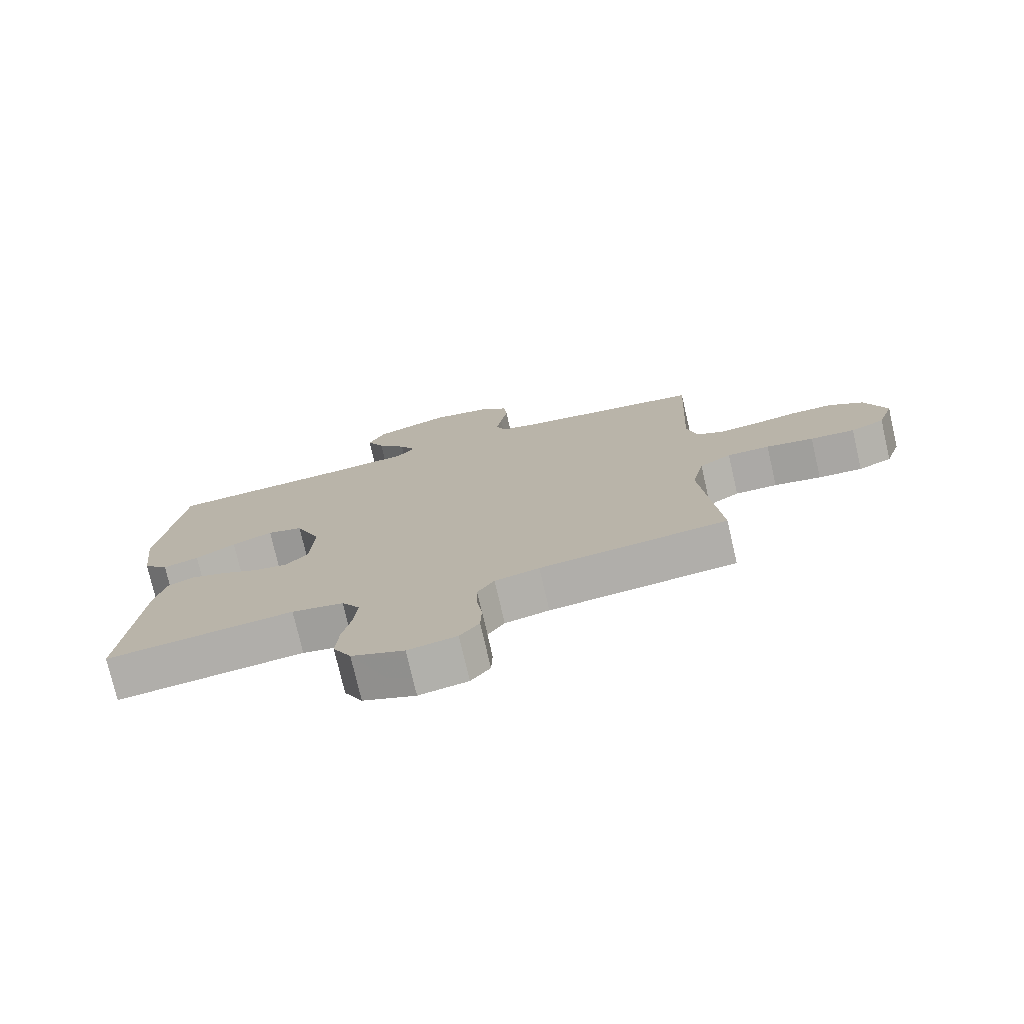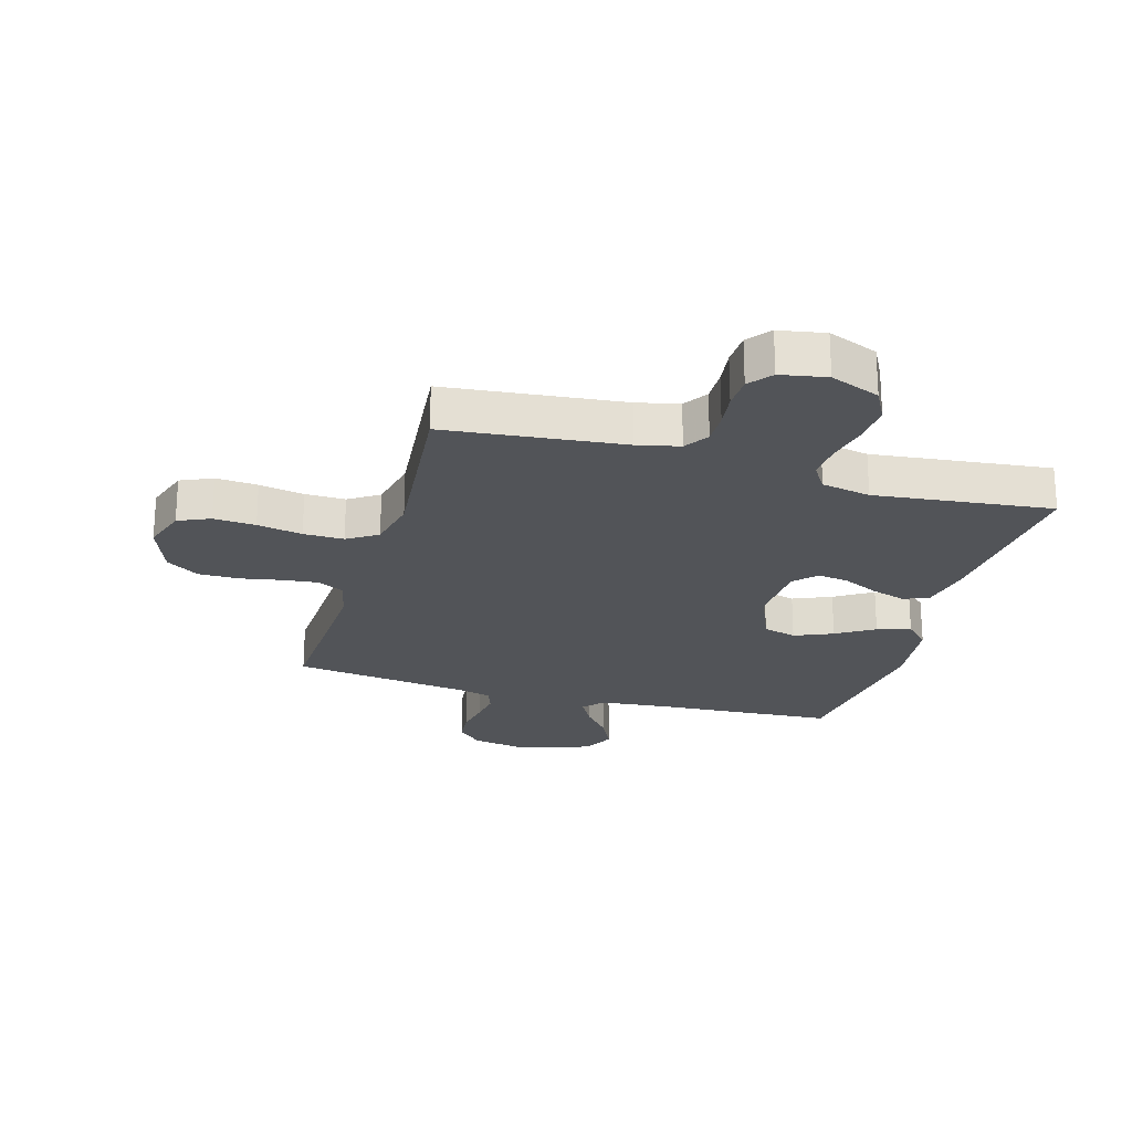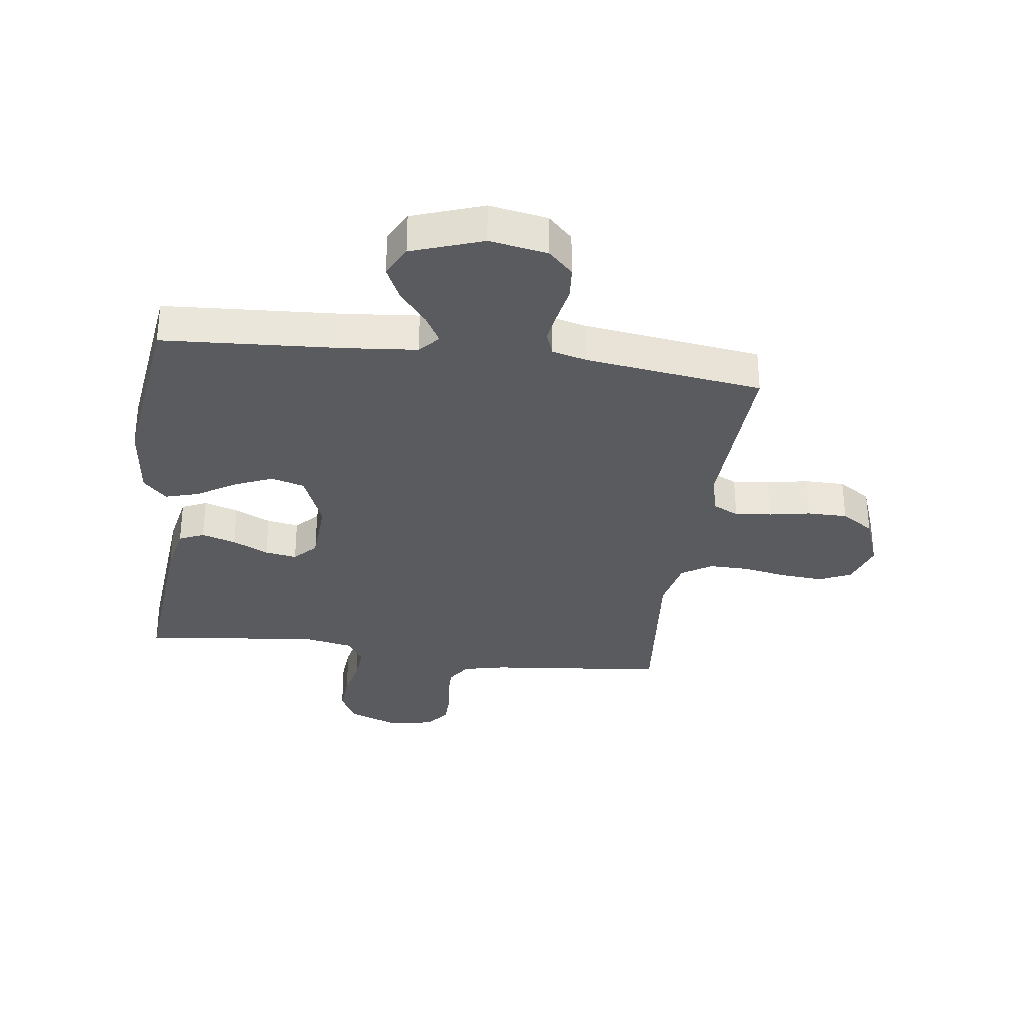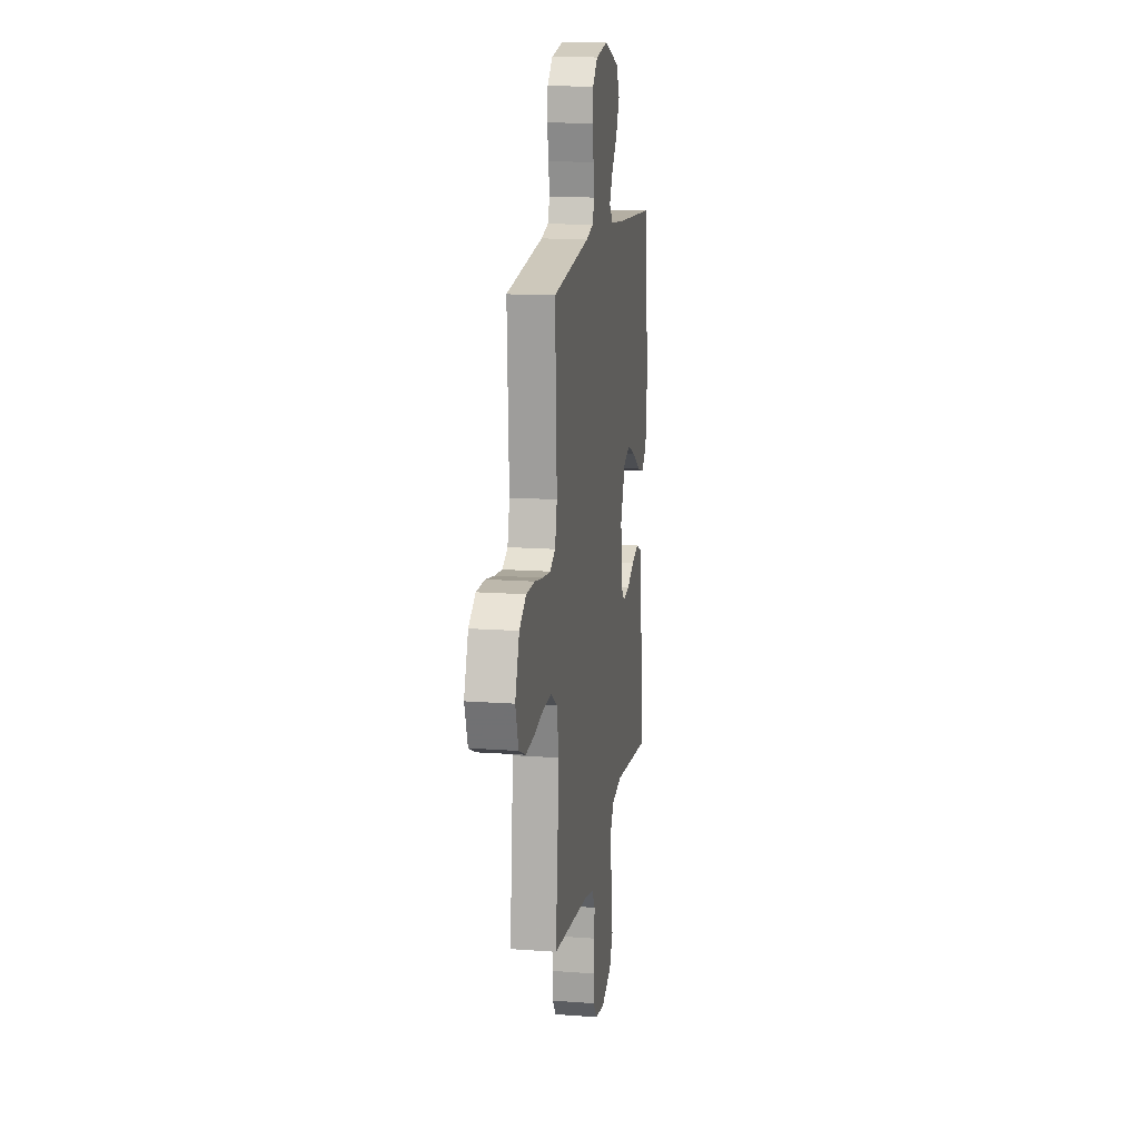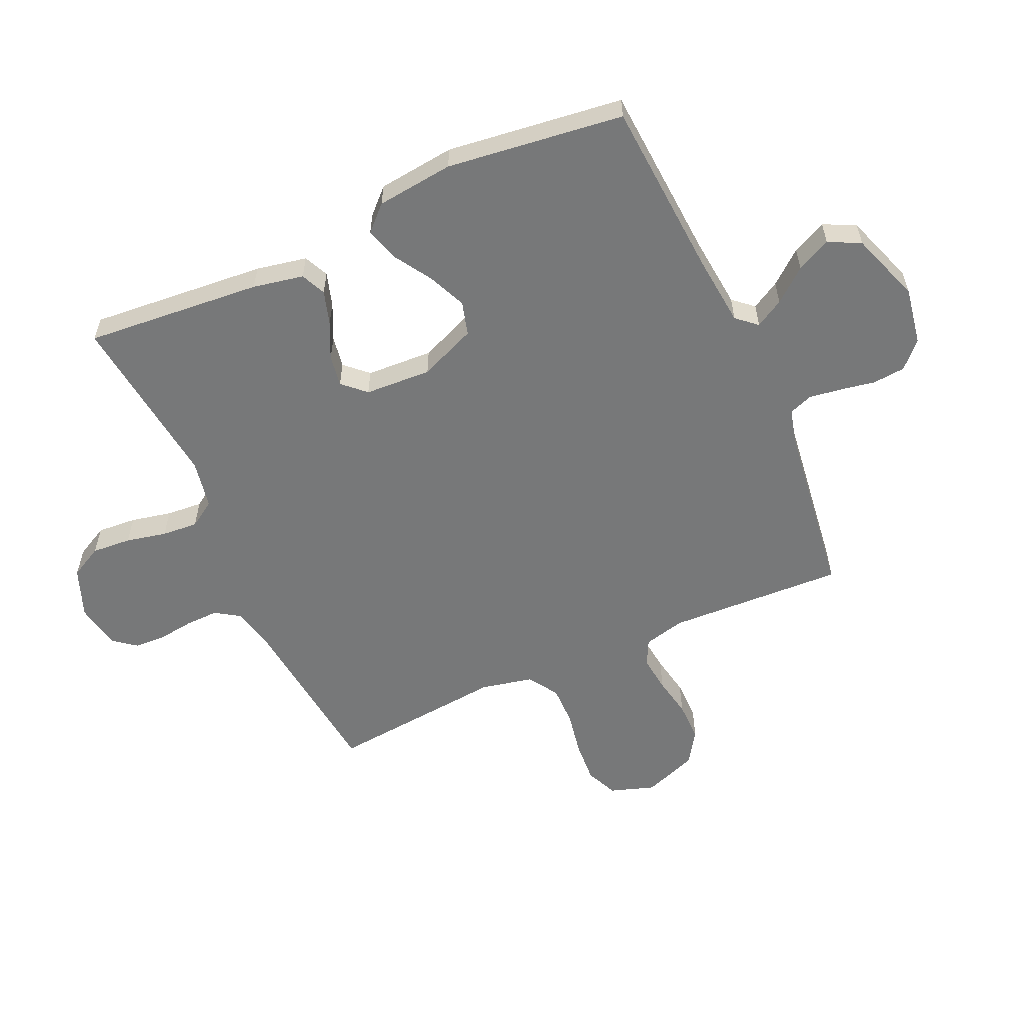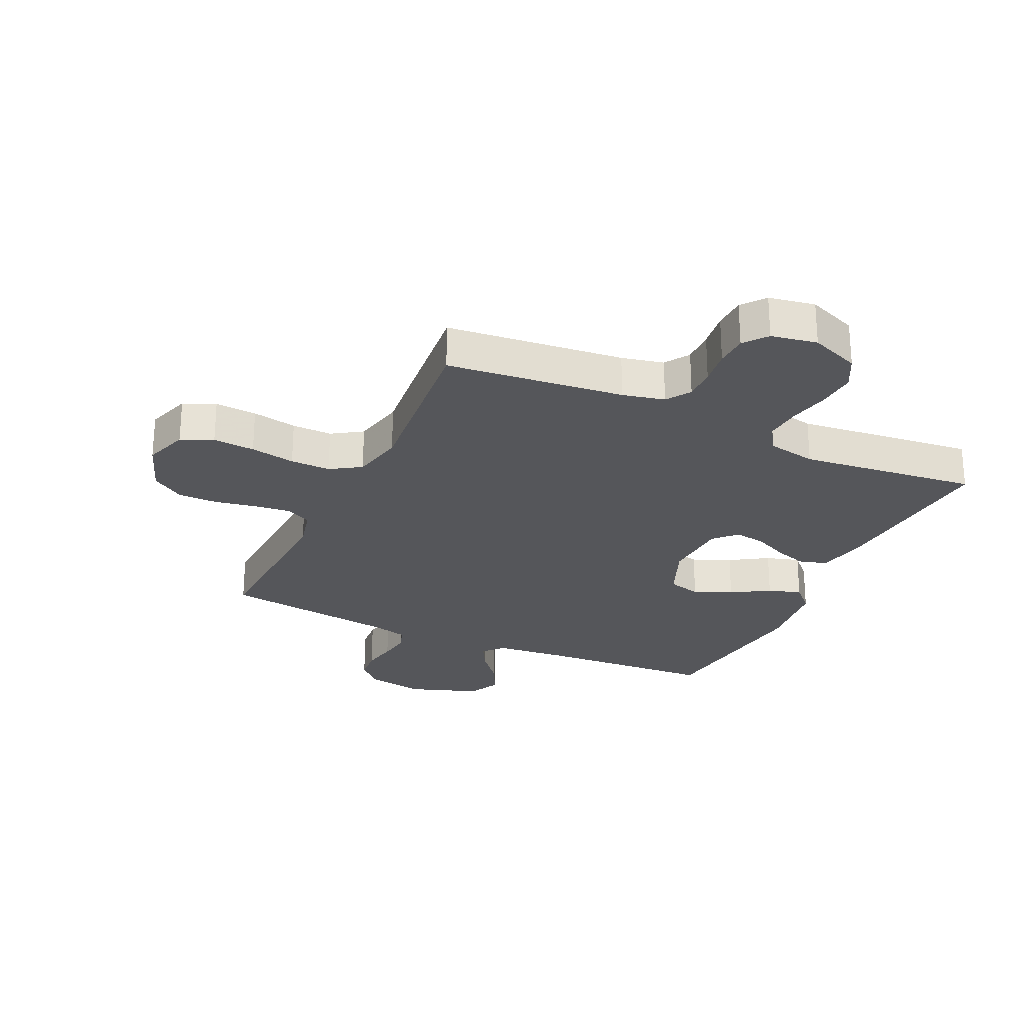
<metadata>
{"format":"obj","ext":"obj","renderer":"f3d","projection":"perspective","resolution":1024,"background":"white","views":[{"elev":-75.9,"azim":13.0,"up":"+Z"},{"elev":-23.3,"azim":163.9,"up":"+Y"},{"elev":-32.3,"azim":-7.7,"up":"+Y"},{"elev":14.8,"azim":99.0,"up":"+Z"},{"elev":-57.4,"azim":-65.6,"up":"+Y"},{"elev":-26.0,"azim":155.0,"up":"+Y"}]}
</metadata>
<code>
v -0.5 0.07 0.5
v -0.2 0.07 0.519
v -0.076 0.07 0.531
v -0.046 0.07 0.565
v -0.073 0.07 0.613
v -0.119 0.07 0.669
v -0.147 0.07 0.727
v -0.12 0.07 0.781
v 0 0.07 0.823
v 0.098 0.07 0.806
v 0.14 0.07 0.765
v 0.145 0.07 0.71
v 0.134 0.07 0.65
v 0.126 0.07 0.595
v 0.141 0.07 0.555
v 0.2 0.07 0.54
v 0.5 0.07 0.5
v 0.486 0.07 0.2
v 0.503 0.07 0.13
v 0.547 0.07 0.108
v 0.609 0.07 0.115
v 0.678 0.07 0.128
v 0.746 0.07 0.128
v 0.801 0.07 0.092
v 0.835 0.07 0
v 0.81 0.07 -0.075
v 0.756 0.07 -0.099
v 0.685 0.07 -0.094
v 0.609 0.07 -0.08
v 0.541 0.07 -0.079
v 0.49 0.07 -0.112
v 0.471 0.07 -0.2
v 0.5 0.07 -0.5
v 0.2 0.07 -0.532
v 0.129 0.07 -0.548
v 0.102 0.07 -0.589
v 0.103 0.07 -0.644
v 0.111 0.07 -0.704
v 0.109 0.07 -0.759
v 0.078 0.07 -0.798
v 0 0.07 -0.812
v -0.084 0.07 -0.779
v -0.113 0.07 -0.724
v -0.108 0.07 -0.657
v -0.093 0.07 -0.588
v -0.088 0.07 -0.527
v -0.117 0.07 -0.482
v -0.2 0.07 -0.466
v -0.5 0.07 -0.5
v -0.474 0.07 -0.2
v -0.457 0.07 -0.114
v -0.415 0.07 -0.095
v -0.357 0.07 -0.113
v -0.296 0.07 -0.142
v -0.242 0.07 -0.151
v -0.206 0.07 -0.113
v -0.2 0.07 0
v -0.24 0.07 0.097
v -0.297 0.07 0.113
v -0.362 0.07 0.085
v -0.426 0.07 0.045
v -0.483 0.07 0.028
v -0.523 0.07 0.069
v -0.538 0.07 0.2
v -0.5 0 0.5
v -0.2 0 0.519
v -0.076 0 0.531
v -0.046 0 0.565
v -0.073 0 0.613
v -0.119 0 0.669
v -0.147 0 0.727
v -0.12 0 0.781
v 0 0 0.823
v 0.098 0 0.806
v 0.14 0 0.765
v 0.145 0 0.71
v 0.134 0 0.65
v 0.126 0 0.595
v 0.141 0 0.555
v 0.2 0 0.54
v 0.5 0 0.5
v 0.486 0 0.2
v 0.503 0 0.13
v 0.547 0 0.108
v 0.609 0 0.115
v 0.678 0 0.128
v 0.746 0 0.128
v 0.801 0 0.092
v 0.835 0 0
v 0.81 0 -0.075
v 0.756 0 -0.099
v 0.685 0 -0.094
v 0.609 0 -0.08
v 0.541 0 -0.079
v 0.49 0 -0.112
v 0.471 0 -0.2
v 0.5 0 -0.5
v 0.2 0 -0.532
v 0.129 0 -0.548
v 0.102 0 -0.589
v 0.103 0 -0.644
v 0.111 0 -0.704
v 0.109 0 -0.759
v 0.078 0 -0.798
v 0 0 -0.812
v -0.084 0 -0.779
v -0.113 0 -0.724
v -0.108 0 -0.657
v -0.093 0 -0.588
v -0.088 0 -0.527
v -0.117 0 -0.482
v -0.2 0 -0.466
v -0.5 0 -0.5
v -0.474 0 -0.2
v -0.457 0 -0.114
v -0.415 0 -0.095
v -0.357 0 -0.113
v -0.296 0 -0.142
v -0.242 0 -0.151
v -0.206 0 -0.113
v -0.2 0 0
v -0.24 0 0.097
v -0.297 0 0.113
v -0.362 0 0.085
v -0.426 0 0.045
v -0.483 0 0.028
v -0.523 0 0.069
v -0.538 0 0.2
f 63 64 1 2
f 60 61 62 63
f 59 60 63 2
f 58 59 2 3
f 57 58 3 4
f 56 57 4
f 51 52 53 54
f 49 50 51 54
f 48 49 54 55
f 47 48 55 56
f 42 43 44 45
f 42 45 46
f 41 42 46
f 40 41 46
f 37 38 39 40
f 36 37 40 46
f 35 36 46 47
f 32 33 34
f 31 32 34 35
f 26 27 28 29
f 26 29 30
f 25 26 30
f 24 25 30
f 21 22 23 24
f 20 21 24 30
f 19 20 30 31
f 16 17 18
f 15 16 18 19
f 10 11 12 13
f 10 13 14
f 9 10 14
f 8 9 14 15
f 5 6 7 8
f 4 5 8 15
f 31 35 47 56
f 19 31 56
f 4 15 19 56
f 66 65 128 127
f 127 126 125 124
f 66 127 124 123
f 67 66 123 122
f 68 67 122 121
f 68 121 120
f 118 117 116 115
f 118 115 114 113
f 119 118 113 112
f 120 119 112 111
f 109 108 107 106
f 110 109 106
f 110 106 105
f 110 105 104
f 104 103 102 101
f 110 104 101 100
f 111 110 100 99
f 98 97 96
f 99 98 96 95
f 93 92 91 90
f 94 93 90
f 94 90 89
f 94 89 88
f 88 87 86 85
f 94 88 85 84
f 95 94 84 83
f 82 81 80
f 83 82 80 79
f 77 76 75 74
f 78 77 74
f 78 74 73
f 79 78 73 72
f 72 71 70 69
f 79 72 69 68
f 120 111 99 95
f 120 95 83
f 120 83 79 68
f 1 65 66 2
f 2 66 67 3
f 3 67 68 4
f 4 68 69 5
f 5 69 70 6
f 6 70 71 7
f 7 71 72 8
f 8 72 73 9
f 9 73 74 10
f 10 74 75 11
f 11 75 76 12
f 12 76 77 13
f 13 77 78 14
f 14 78 79 15
f 15 79 80 16
f 16 80 81 17
f 17 81 82 18
f 18 82 83 19
f 19 83 84 20
f 20 84 85 21
f 21 85 86 22
f 22 86 87 23
f 23 87 88 24
f 24 88 89 25
f 25 89 90 26
f 26 90 91 27
f 27 91 92 28
f 28 92 93 29
f 29 93 94 30
f 30 94 95 31
f 31 95 96 32
f 32 96 97 33
f 33 97 98 34
f 34 98 99 35
f 35 99 100 36
f 36 100 101 37
f 37 101 102 38
f 38 102 103 39
f 39 103 104 40
f 40 104 105 41
f 41 105 106 42
f 42 106 107 43
f 43 107 108 44
f 44 108 109 45
f 45 109 110 46
f 46 110 111 47
f 47 111 112 48
f 48 112 113 49
f 49 113 114 50
f 50 114 115 51
f 51 115 116 52
f 52 116 117 53
f 53 117 118 54
f 54 118 119 55
f 55 119 120 56
f 56 120 121 57
f 57 121 122 58
f 58 122 123 59
f 59 123 124 60
f 60 124 125 61
f 61 125 126 62
f 62 126 127 63
f 63 127 128 64
f 64 128 65 1

</code>
